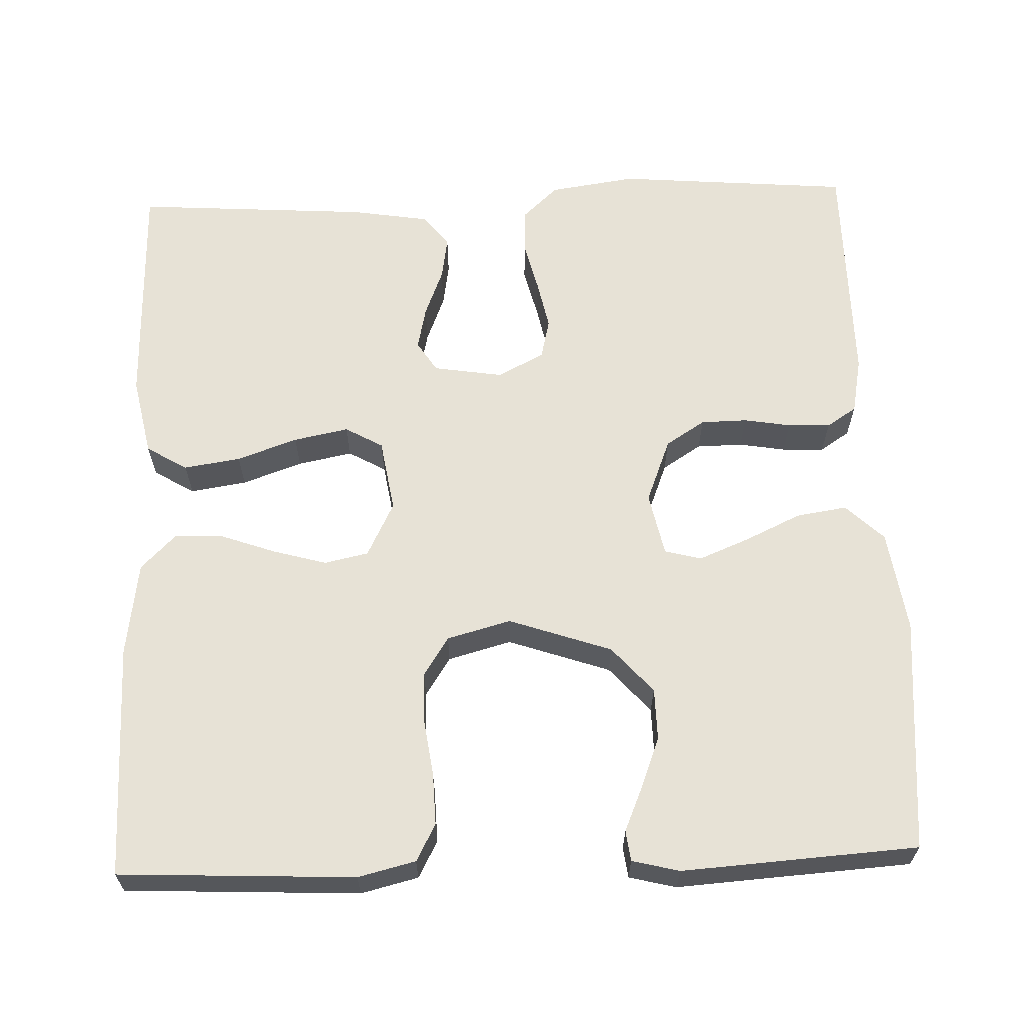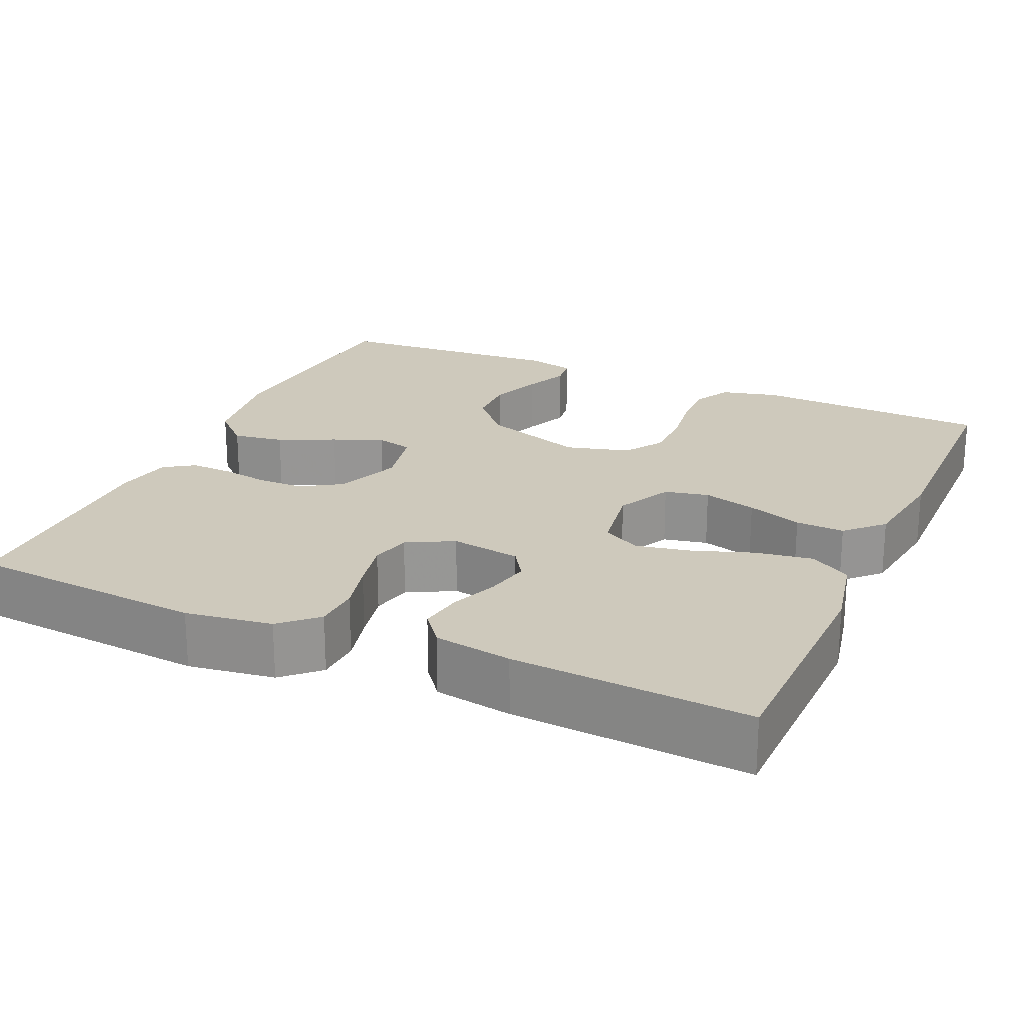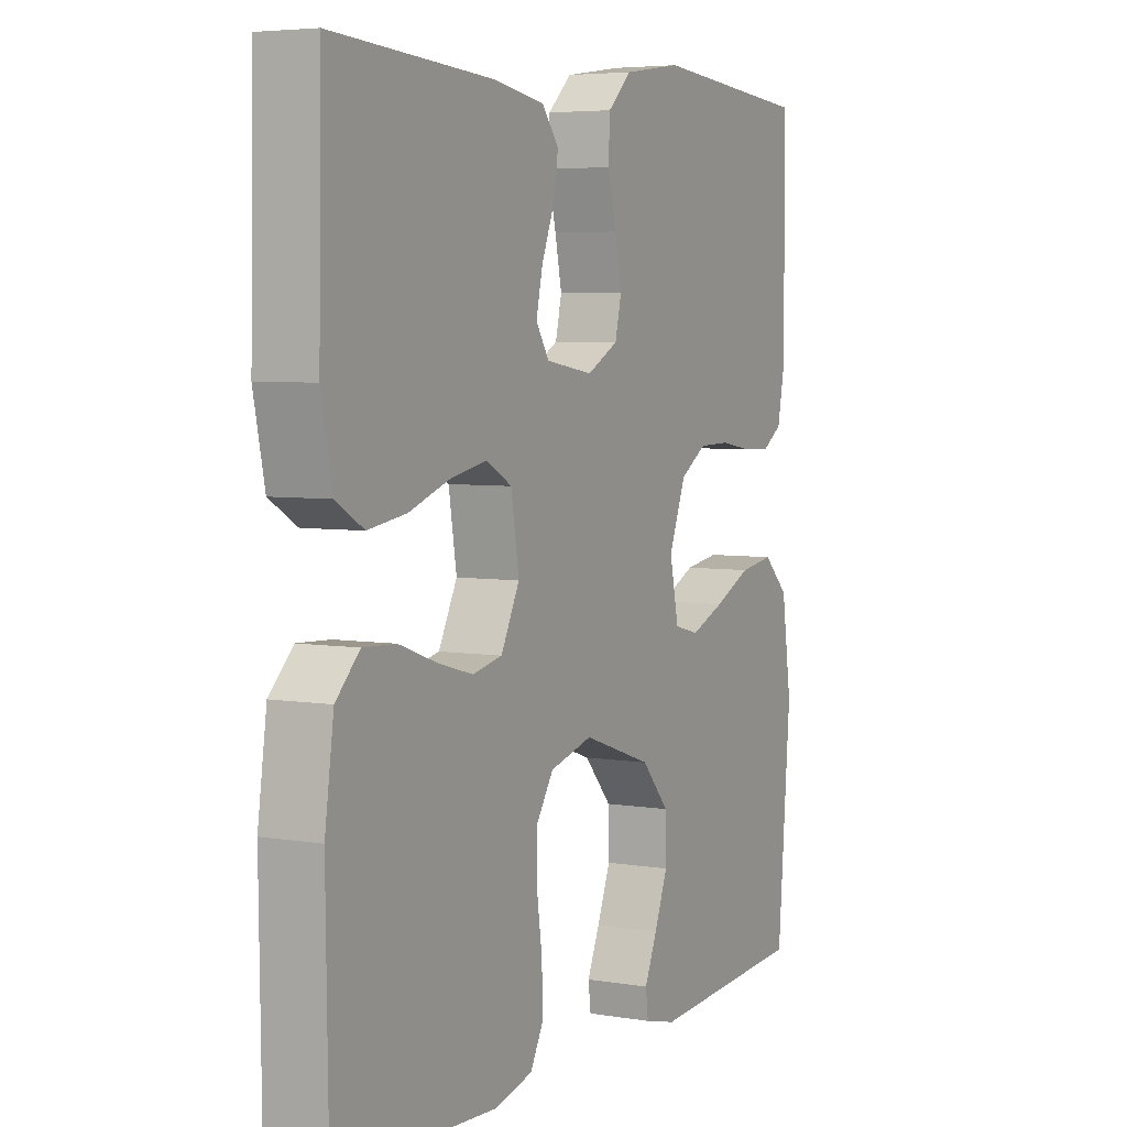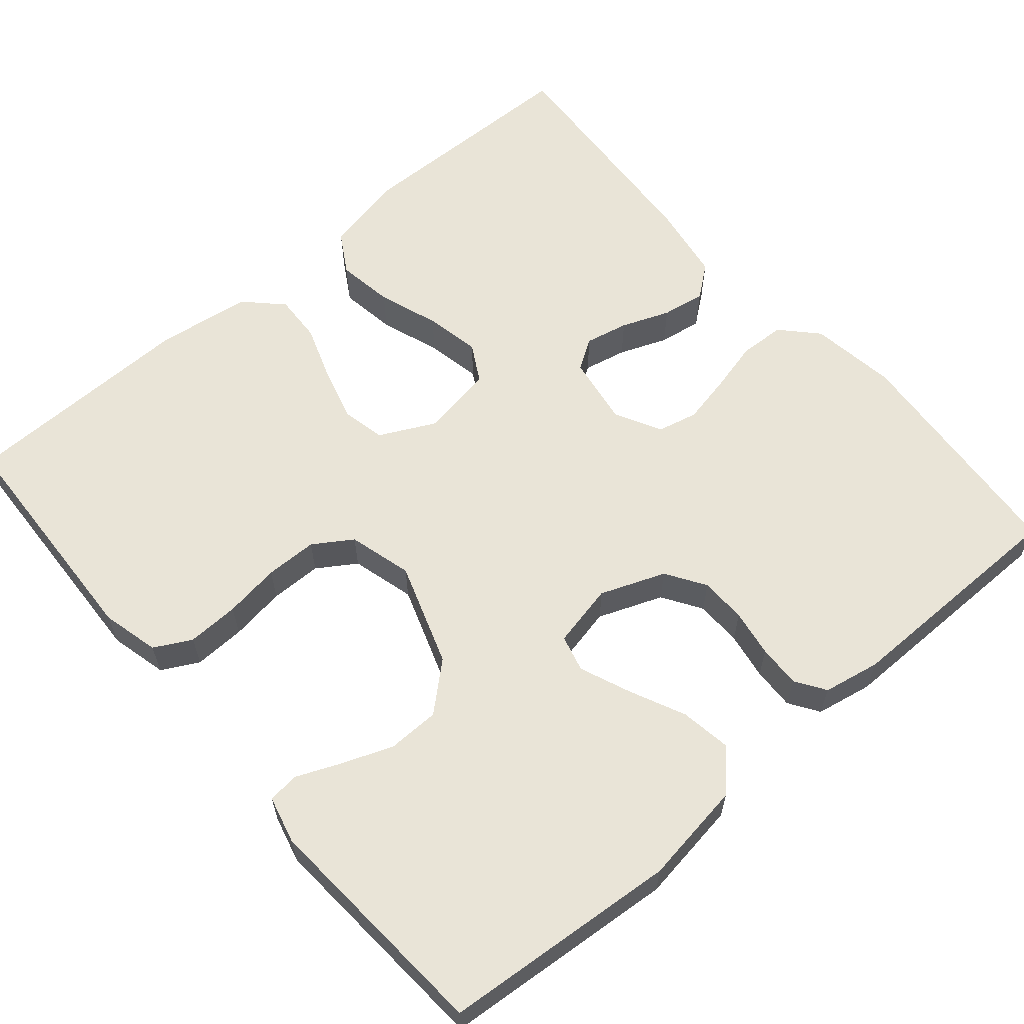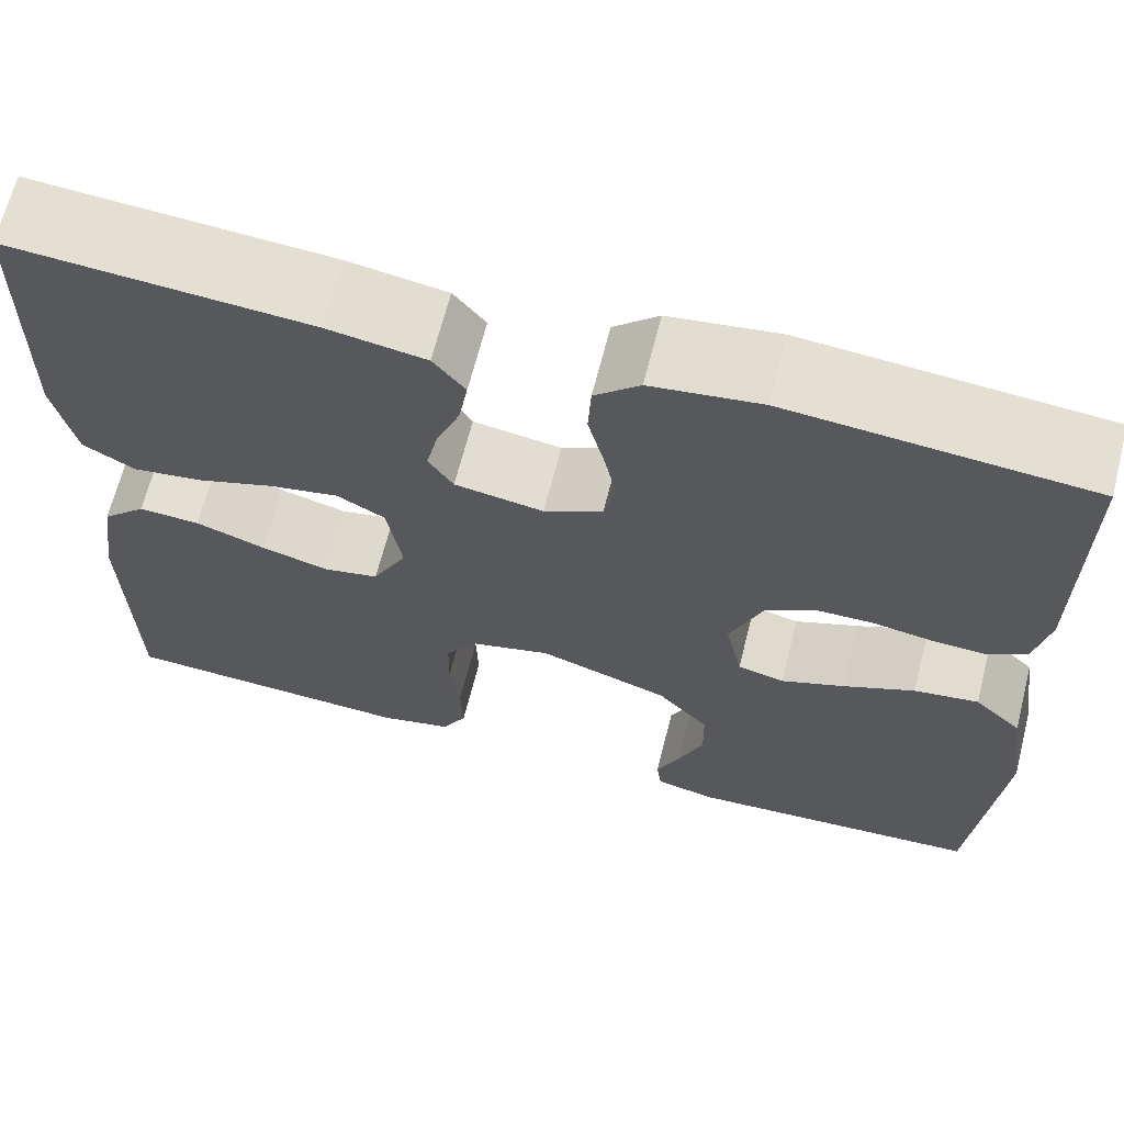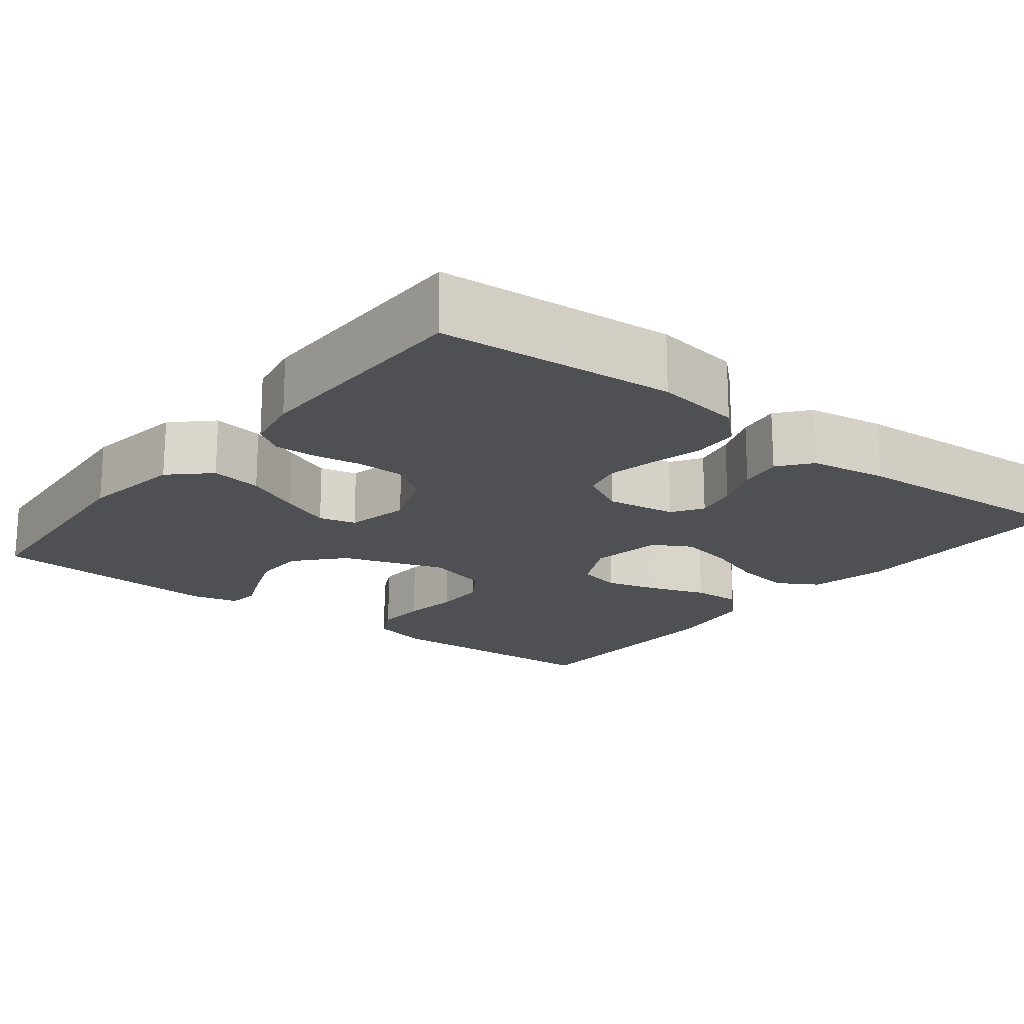
<metadata>
{"format":"obj","ext":"obj","renderer":"f3d","projection":"perspective","resolution":1024,"background":"white","views":[{"elev":63.3,"azim":178.0,"up":"+Y"},{"elev":22.3,"azim":24.0,"up":"+Y"},{"elev":5.1,"azim":117.7,"up":"+Z"},{"elev":61.1,"azim":-130.6,"up":"+Y"},{"elev":66.6,"azim":-165.7,"up":"+Z"},{"elev":-18.5,"azim":-38.3,"up":"+Y"}]}
</metadata>
<code>
v 0.5 0.07 0.5
v 0.506 0.07 0.2
v 0.485 0.07 0.099
v 0.433 0.07 0.068
v 0.361 0.07 0.079
v 0.284 0.07 0.106
v 0.214 0.07 0.12
v 0.166 0.07 0.093
v 0.151 0.07 0
v 0.186 0.07 -0.07
v 0.242 0.07 -0.082
v 0.31 0.07 -0.063
v 0.38 0.07 -0.038
v 0.442 0.07 -0.035
v 0.487 0.07 -0.08
v 0.504 0.07 -0.2
v 0.5 0.07 -0.5
v 0.2 0.07 -0.514
v 0.127 0.07 -0.496
v 0.102 0.07 -0.449
v 0.104 0.07 -0.383
v 0.114 0.07 -0.312
v 0.113 0.07 -0.246
v 0.081 0.07 -0.197
v 0 0.07 -0.175
v -0.131 0.07 -0.22
v -0.183 0.07 -0.279
v -0.184 0.07 -0.345
v -0.159 0.07 -0.41
v -0.135 0.07 -0.466
v -0.14 0.07 -0.505
v -0.2 0.07 -0.52
v -0.5 0.07 -0.5
v -0.525 0.07 -0.2
v -0.506 0.07 -0.07
v -0.458 0.07 -0.024
v -0.393 0.07 -0.034
v -0.322 0.07 -0.067
v -0.258 0.07 -0.093
v -0.211 0.07 -0.081
v -0.194 0.07 0
v -0.226 0.07 0.082
v -0.276 0.07 0.114
v -0.335 0.07 0.115
v -0.395 0.07 0.105
v -0.449 0.07 0.103
v -0.487 0.07 0.128
v -0.501 0.07 0.2
v -0.5 0.07 0.5
v -0.2 0.07 0.525
v -0.09 0.07 0.509
v -0.045 0.07 0.467
v -0.042 0.07 0.409
v -0.058 0.07 0.344
v -0.071 0.07 0.281
v -0.059 0.07 0.23
v 0 0.07 0.199
v 0.089 0.07 0.213
v 0.114 0.07 0.252
v 0.102 0.07 0.307
v 0.078 0.07 0.368
v 0.069 0.07 0.423
v 0.101 0.07 0.464
v 0.2 0.07 0.48
v 0.5 0 0.5
v 0.506 0 0.2
v 0.485 0 0.099
v 0.433 0 0.068
v 0.361 0 0.079
v 0.284 0 0.106
v 0.214 0 0.12
v 0.166 0 0.093
v 0.151 0 0
v 0.186 0 -0.07
v 0.242 0 -0.082
v 0.31 0 -0.063
v 0.38 0 -0.038
v 0.442 0 -0.035
v 0.487 0 -0.08
v 0.504 0 -0.2
v 0.5 0 -0.5
v 0.2 0 -0.514
v 0.127 0 -0.496
v 0.102 0 -0.449
v 0.104 0 -0.383
v 0.114 0 -0.312
v 0.113 0 -0.246
v 0.081 0 -0.197
v 0 0 -0.175
v -0.131 0 -0.22
v -0.183 0 -0.279
v -0.184 0 -0.345
v -0.159 0 -0.41
v -0.135 0 -0.466
v -0.14 0 -0.505
v -0.2 0 -0.52
v -0.5 0 -0.5
v -0.525 0 -0.2
v -0.506 0 -0.07
v -0.458 0 -0.024
v -0.393 0 -0.034
v -0.322 0 -0.067
v -0.258 0 -0.093
v -0.211 0 -0.081
v -0.194 0 0
v -0.226 0 0.082
v -0.276 0 0.114
v -0.335 0 0.115
v -0.395 0 0.105
v -0.449 0 0.103
v -0.487 0 0.128
v -0.501 0 0.2
v -0.5 0 0.5
v -0.2 0 0.525
v -0.09 0 0.509
v -0.045 0 0.467
v -0.042 0 0.409
v -0.058 0 0.344
v -0.071 0 0.281
v -0.059 0 0.23
v 0 0 0.199
v 0.089 0 0.213
v 0.114 0 0.252
v 0.102 0 0.307
v 0.078 0 0.368
v 0.069 0 0.423
v 0.101 0 0.464
v 0.2 0 0.48
f 60 61 62 63
f 59 60 63 64
f 51 52 53 54
f 51 54 55
f 50 51 55
f 49 50 55 56
f 47 48 49 56
f 44 45 46 47
f 43 44 47 56
f 35 36 37 38
f 35 38 39
f 34 35 39
f 33 34 39 40
f 29 30 31 32
f 28 29 32 33
f 27 28 33 40
f 19 20 21 22
f 19 22 23
f 18 19 23
f 17 18 23
f 16 17 23 24
f 12 13 14 15
f 11 12 15 16
f 10 11 16 24
f 3 4 5 6
f 3 6 7
f 2 3 7
f 59 64 1 2
f 58 59 2 7
f 57 58 7 8
f 42 43 56 57
f 41 42 57 8
f 26 27 40 41
f 25 26 41 8
f 9 10 24 25
f 8 9 25
f 127 126 125 124
f 128 127 124 123
f 118 117 116 115
f 119 118 115
f 119 115 114
f 120 119 114 113
f 120 113 112 111
f 111 110 109 108
f 120 111 108 107
f 102 101 100 99
f 103 102 99
f 103 99 98
f 104 103 98 97
f 96 95 94 93
f 97 96 93 92
f 104 97 92 91
f 86 85 84 83
f 87 86 83
f 87 83 82
f 87 82 81
f 88 87 81 80
f 79 78 77 76
f 80 79 76 75
f 88 80 75 74
f 70 69 68 67
f 71 70 67
f 71 67 66
f 66 65 128 123
f 71 66 123 122
f 72 71 122 121
f 121 120 107 106
f 72 121 106 105
f 105 104 91 90
f 72 105 90 89
f 89 88 74 73
f 89 73 72
f 1 65 66 2
f 2 66 67 3
f 3 67 68 4
f 4 68 69 5
f 5 69 70 6
f 6 70 71 7
f 7 71 72 8
f 8 72 73 9
f 9 73 74 10
f 10 74 75 11
f 11 75 76 12
f 12 76 77 13
f 13 77 78 14
f 14 78 79 15
f 15 79 80 16
f 16 80 81 17
f 17 81 82 18
f 18 82 83 19
f 19 83 84 20
f 20 84 85 21
f 21 85 86 22
f 22 86 87 23
f 23 87 88 24
f 24 88 89 25
f 25 89 90 26
f 26 90 91 27
f 27 91 92 28
f 28 92 93 29
f 29 93 94 30
f 30 94 95 31
f 31 95 96 32
f 32 96 97 33
f 33 97 98 34
f 34 98 99 35
f 35 99 100 36
f 36 100 101 37
f 37 101 102 38
f 38 102 103 39
f 39 103 104 40
f 40 104 105 41
f 41 105 106 42
f 42 106 107 43
f 43 107 108 44
f 44 108 109 45
f 45 109 110 46
f 46 110 111 47
f 47 111 112 48
f 48 112 113 49
f 49 113 114 50
f 50 114 115 51
f 51 115 116 52
f 52 116 117 53
f 53 117 118 54
f 54 118 119 55
f 55 119 120 56
f 56 120 121 57
f 57 121 122 58
f 58 122 123 59
f 59 123 124 60
f 60 124 125 61
f 61 125 126 62
f 62 126 127 63
f 63 127 128 64
f 64 128 65 1

</code>
